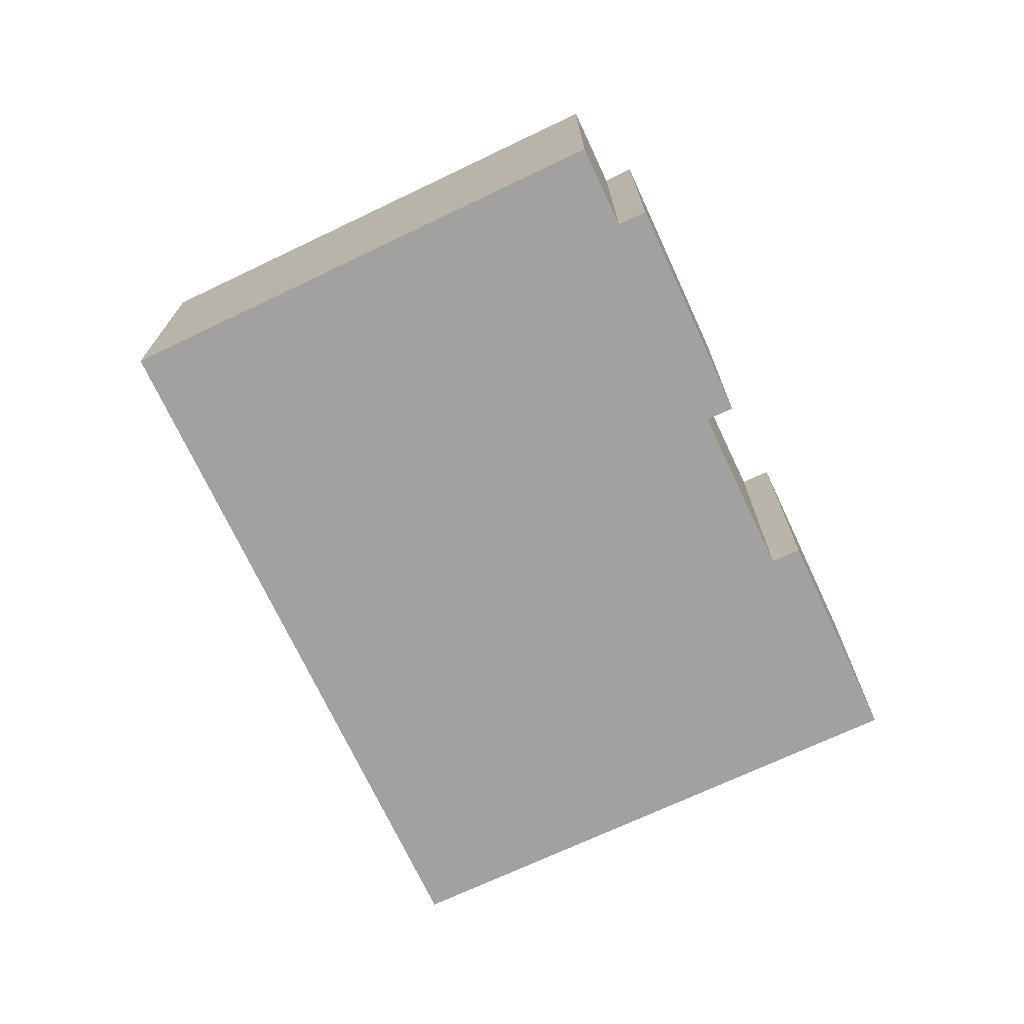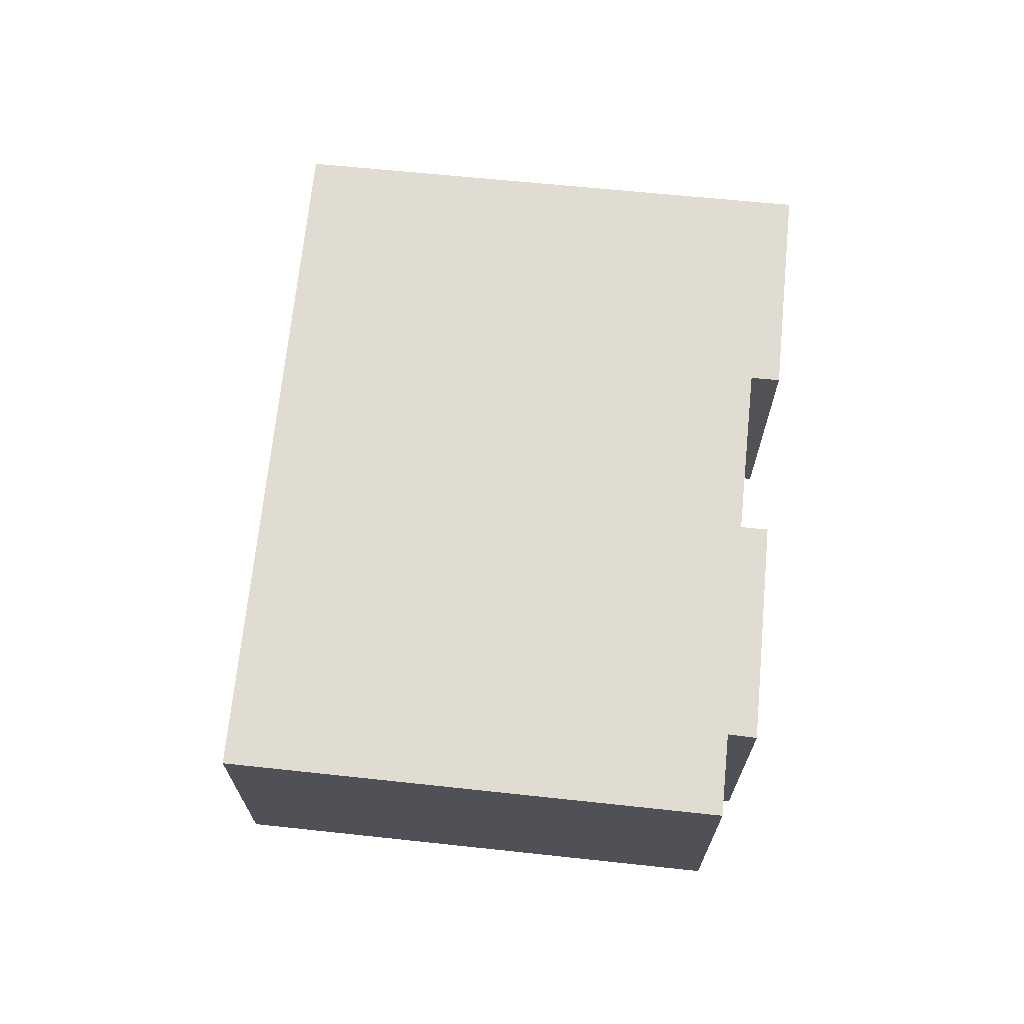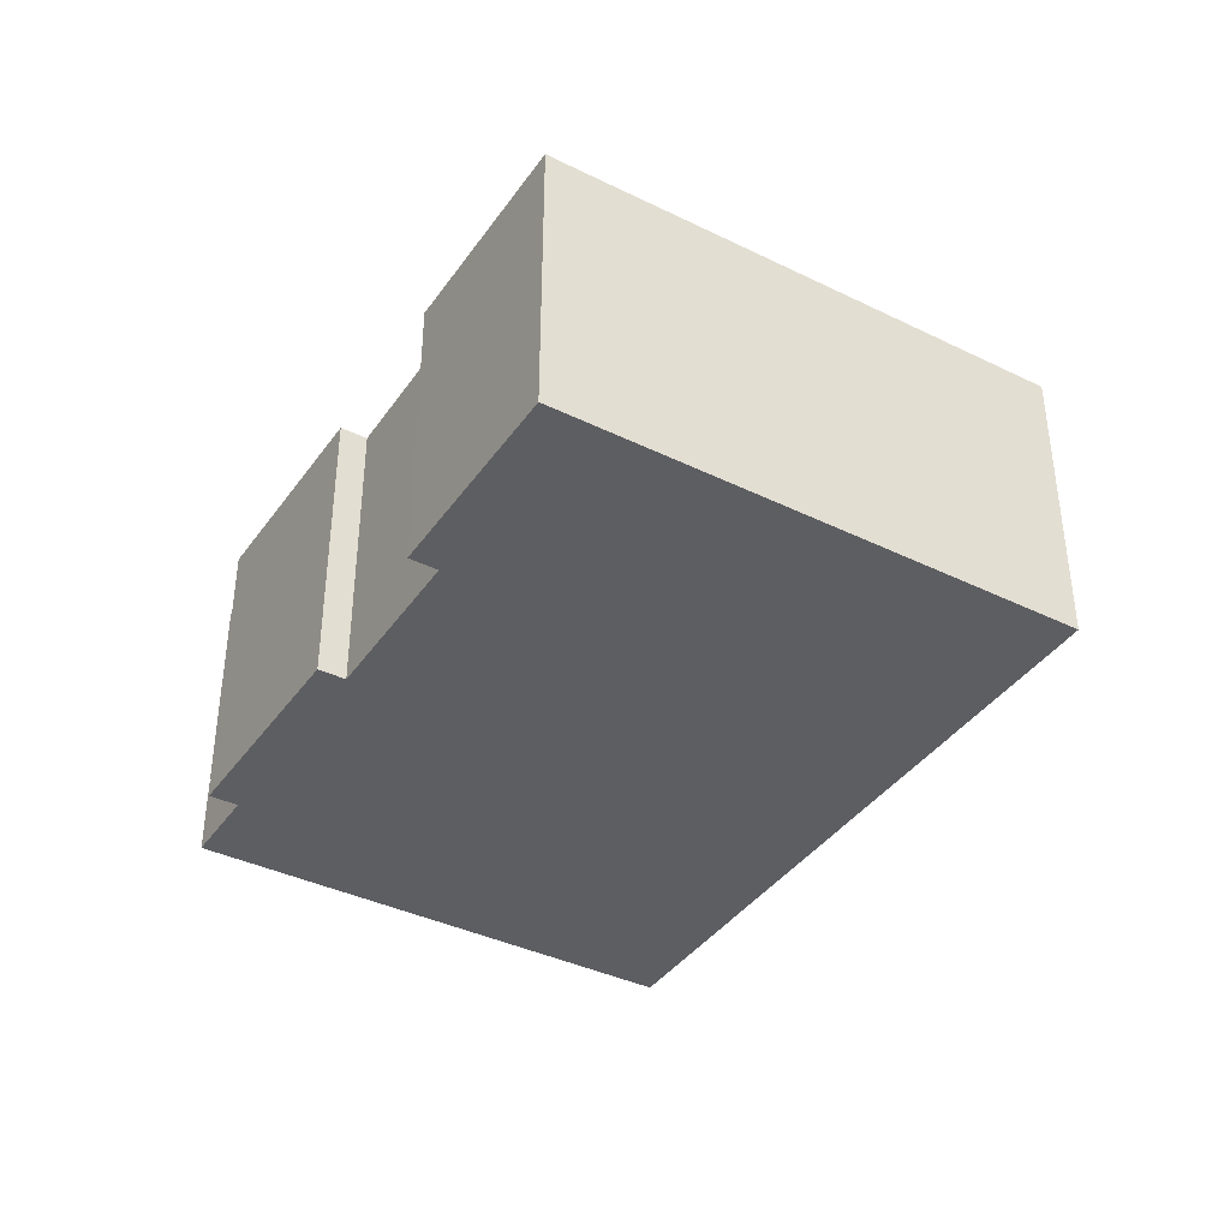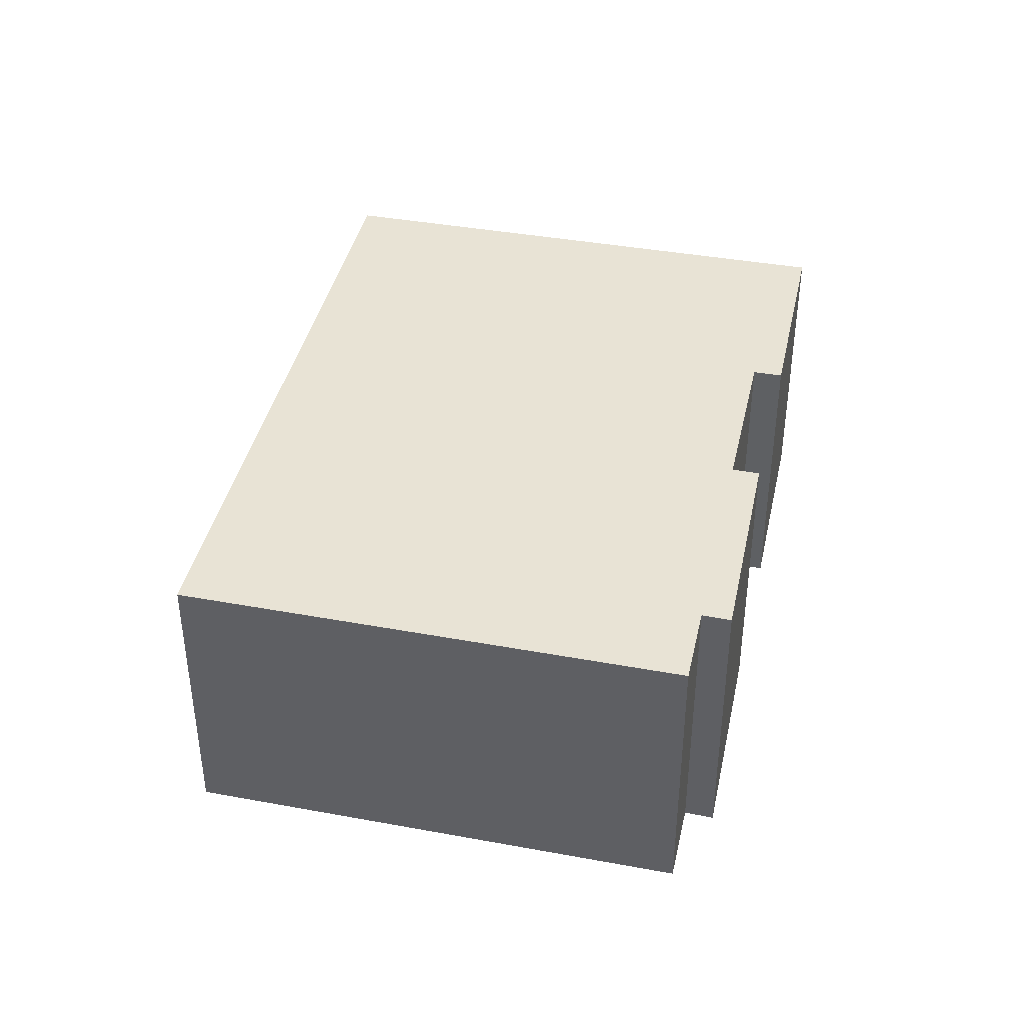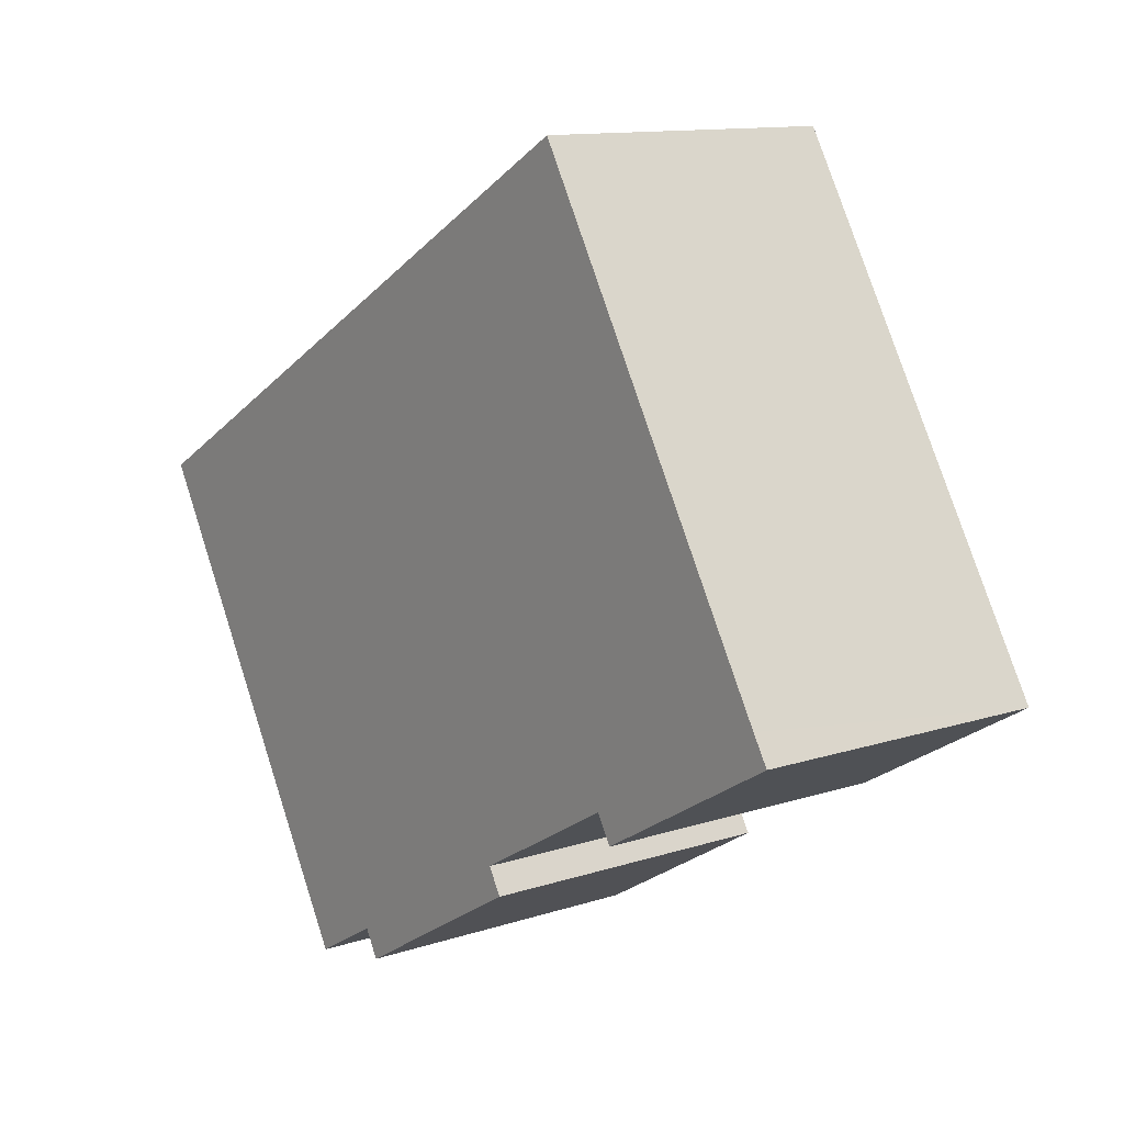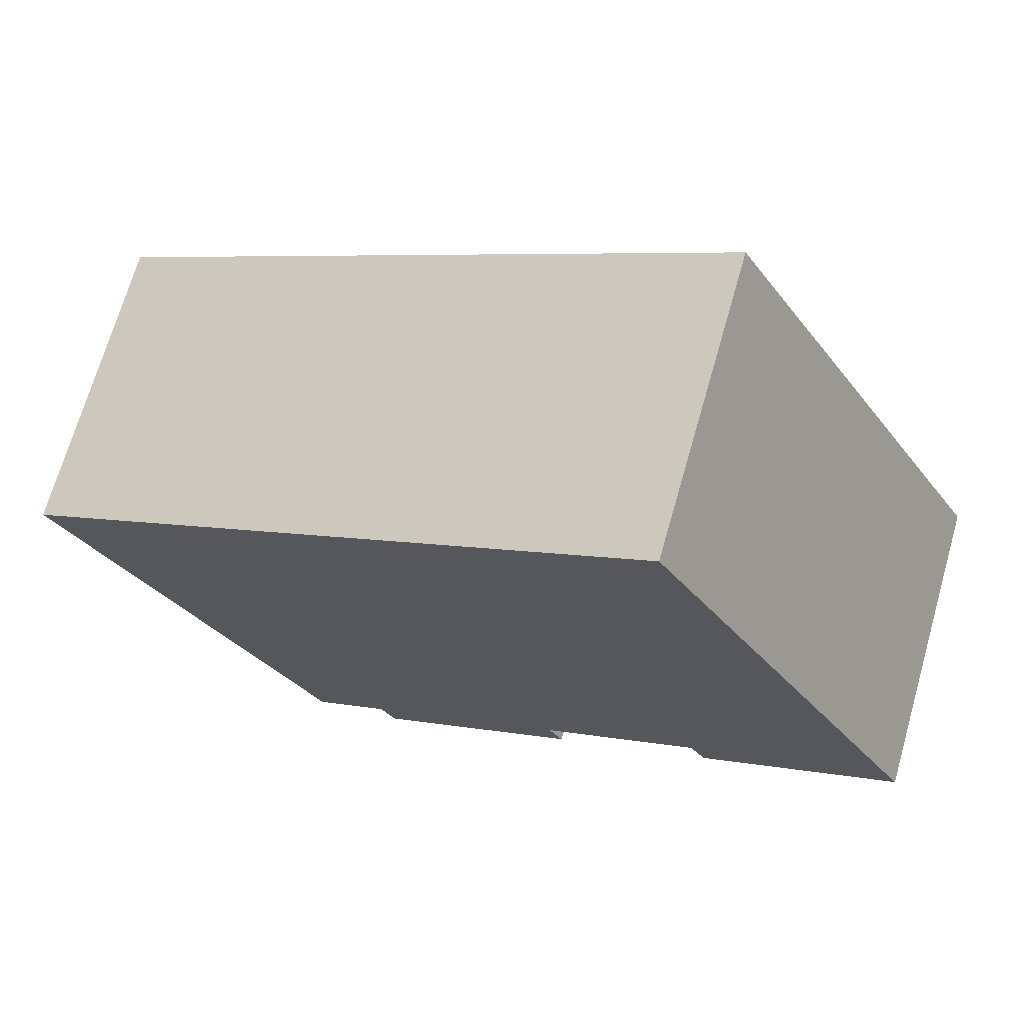
<metadata>
{"format":"obj","ext":"obj","renderer":"f3d","projection":"perspective","resolution":1024,"background":"white","views":[{"elev":-72.2,"azim":145.3,"up":"+Y"},{"elev":69.3,"azim":125.9,"up":"+Y"},{"elev":-39.2,"azim":-91.2,"up":"+Y"},{"elev":41.0,"azim":132.5,"up":"+Y"},{"elev":12.0,"azim":-128.0,"up":"+Z"},{"elev":70.1,"azim":-164.0,"up":"+Z"}]}
</metadata>
<code>
v  0.503 9.392 0.845
v  6.05 9.392 -3.525
v  0 9.392 5.751e-16
v  8.725 9.392 14.94
v  6.54 9.392 -2.7
v  11.4 9.392 -5.497
v  17.25 9.392 -10.01
v  10.95 9.392 -6.28
v  17.71 9.392 -9.174
v  28.21 9.392 3.676
v  20.07 9.392 -10.54
v  20.07 6.454e-16 -10.54
v  17.71 5.617e-16 -9.174
v  17.25 6.131e-16 -10.01
v  10.95 3.845e-16 -6.28
v  11.4 3.366e-16 -5.497
v  6.54 1.653e-16 -2.7
v  6.05 2.158e-16 -3.525
v  0 0 0
v  28.21 -2.251e-16 3.676
v  8.725 -9.148e-16 14.94
v  0.503 -5.174e-17 0.845
g defaultobject
f 1 2 3
f 2 1 4
f 2 4 5
f 5 4 6
f 6 7 8
f 7 6 4
f 7 4 9
f 9 4 10
f 9 10 11
f 12 9 11
f 9 12 13
f 14 8 7
f 8 14 15
f 16 5 6
f 5 16 17
f 18 3 2
f 3 18 19
f 13 7 9
f 7 13 14
f 17 2 5
f 2 17 18
f 20 11 10
f 11 20 12
f 15 6 8
f 6 15 16
f 19 1 3
f 1 19 4
f 4 19 21
f 21 19 22
f 21 10 4
f 10 21 20
f 14 13 15
f 18 22 19
f 22 18 21
f 21 18 17
f 21 17 20
f 20 17 16
f 20 16 15
f 20 15 13
f 20 13 12

</code>
